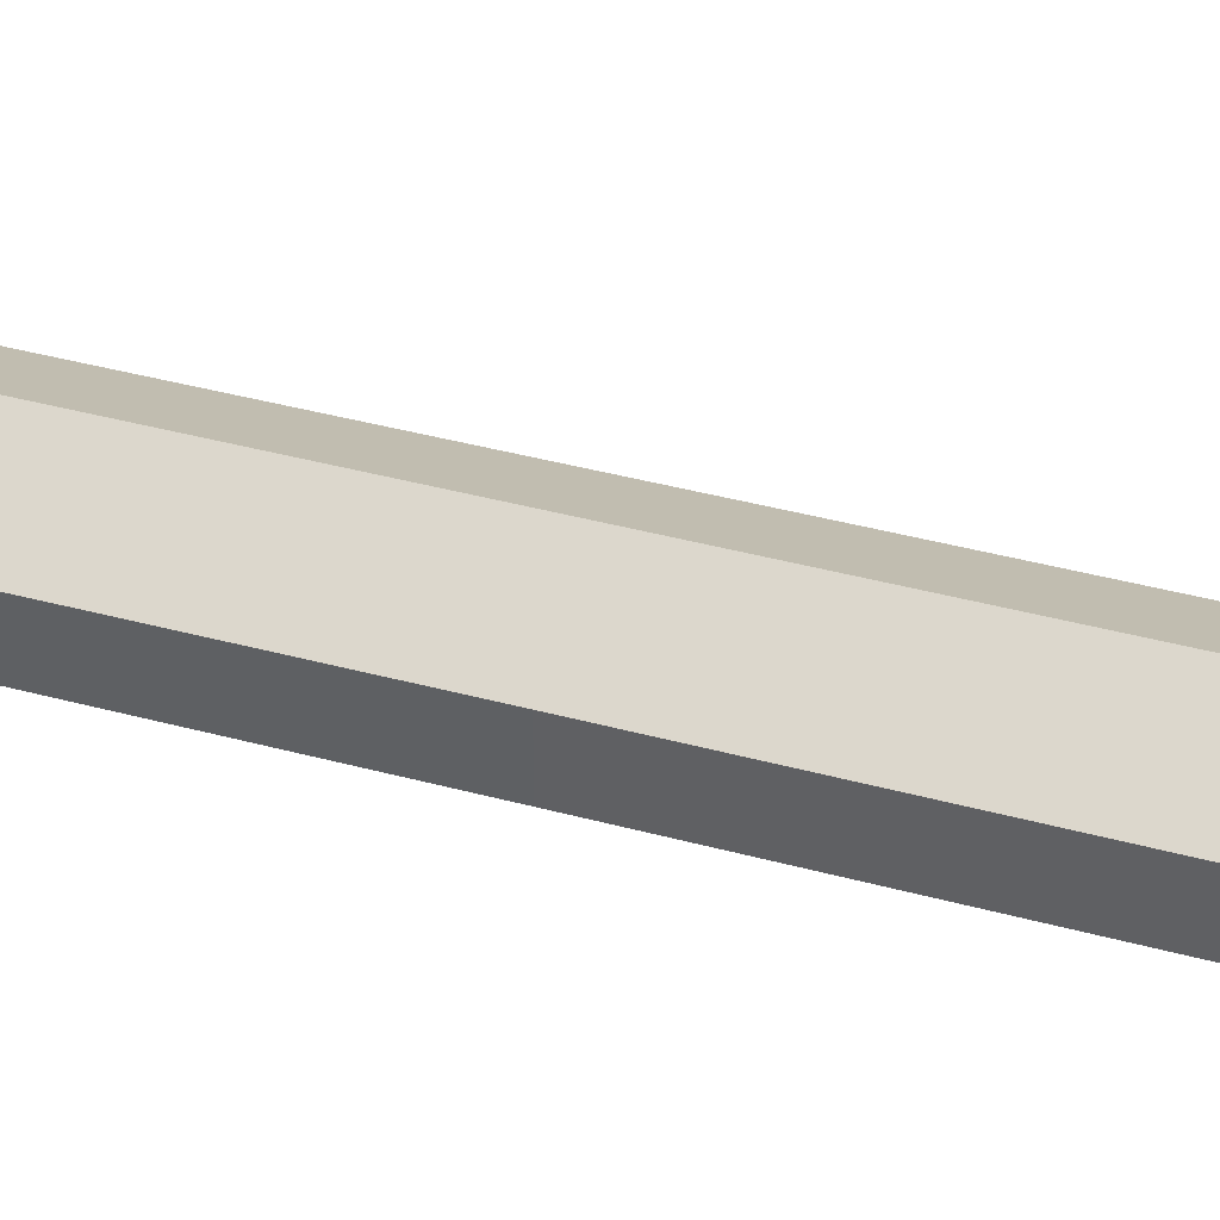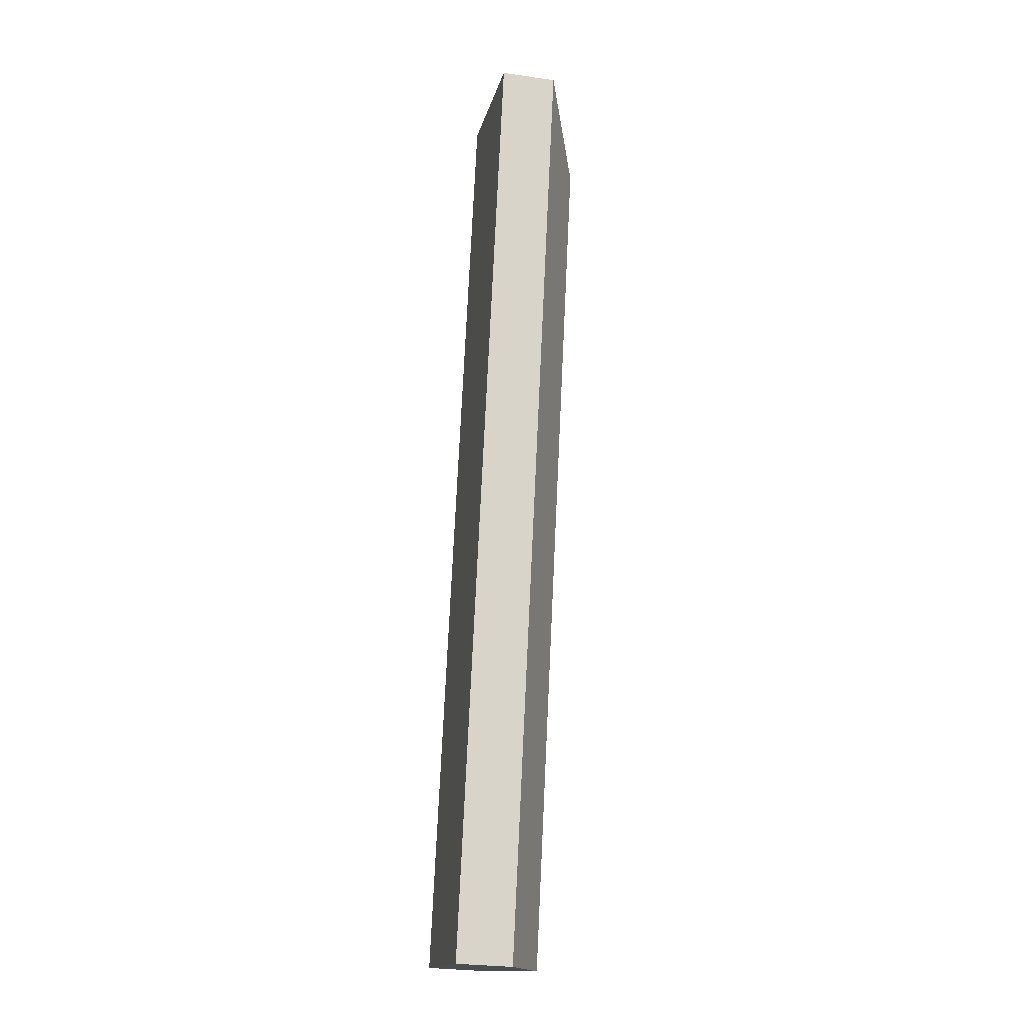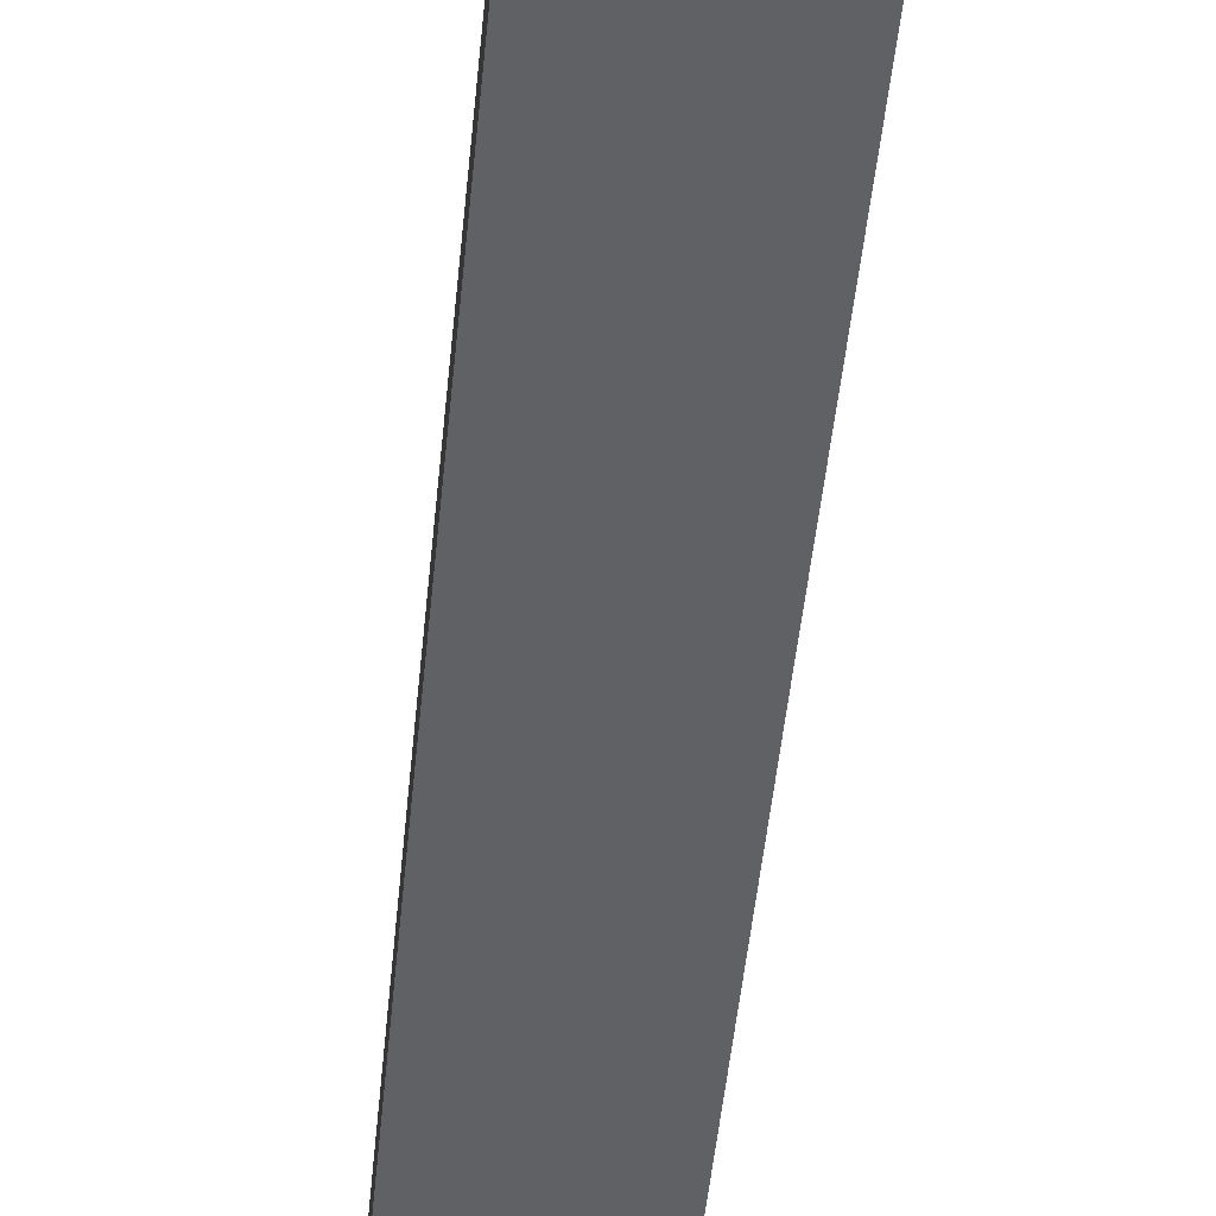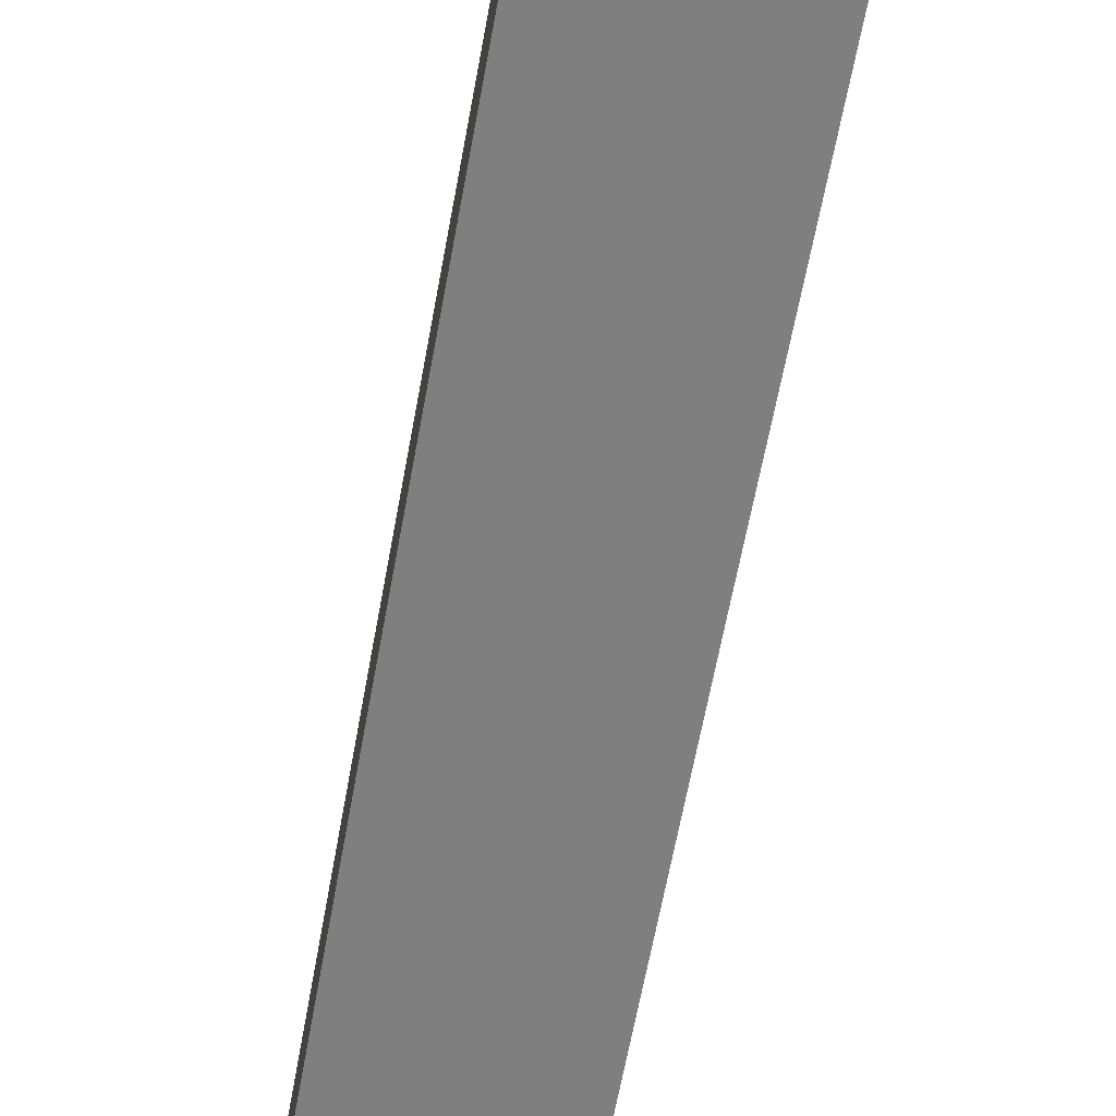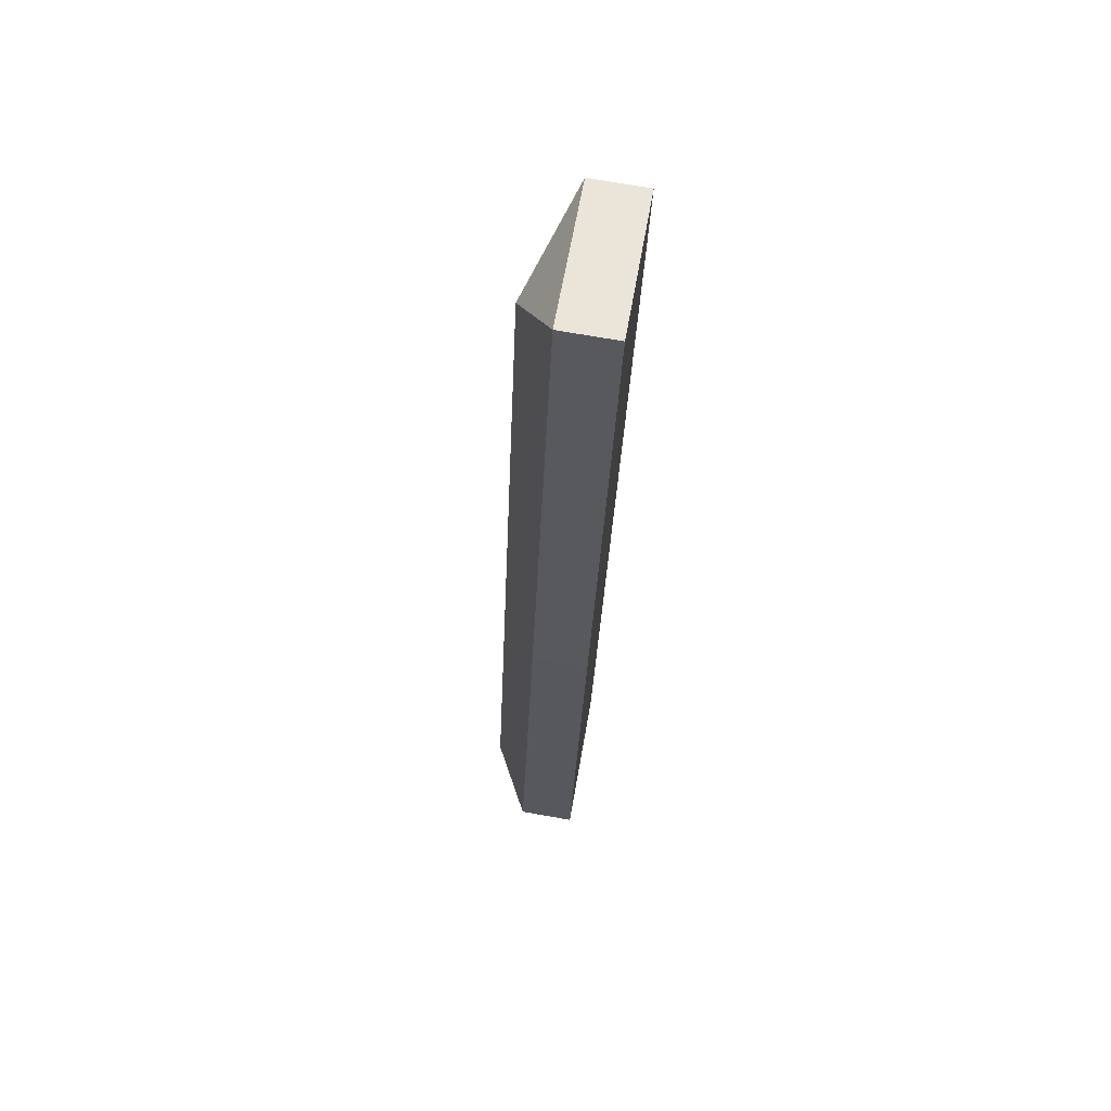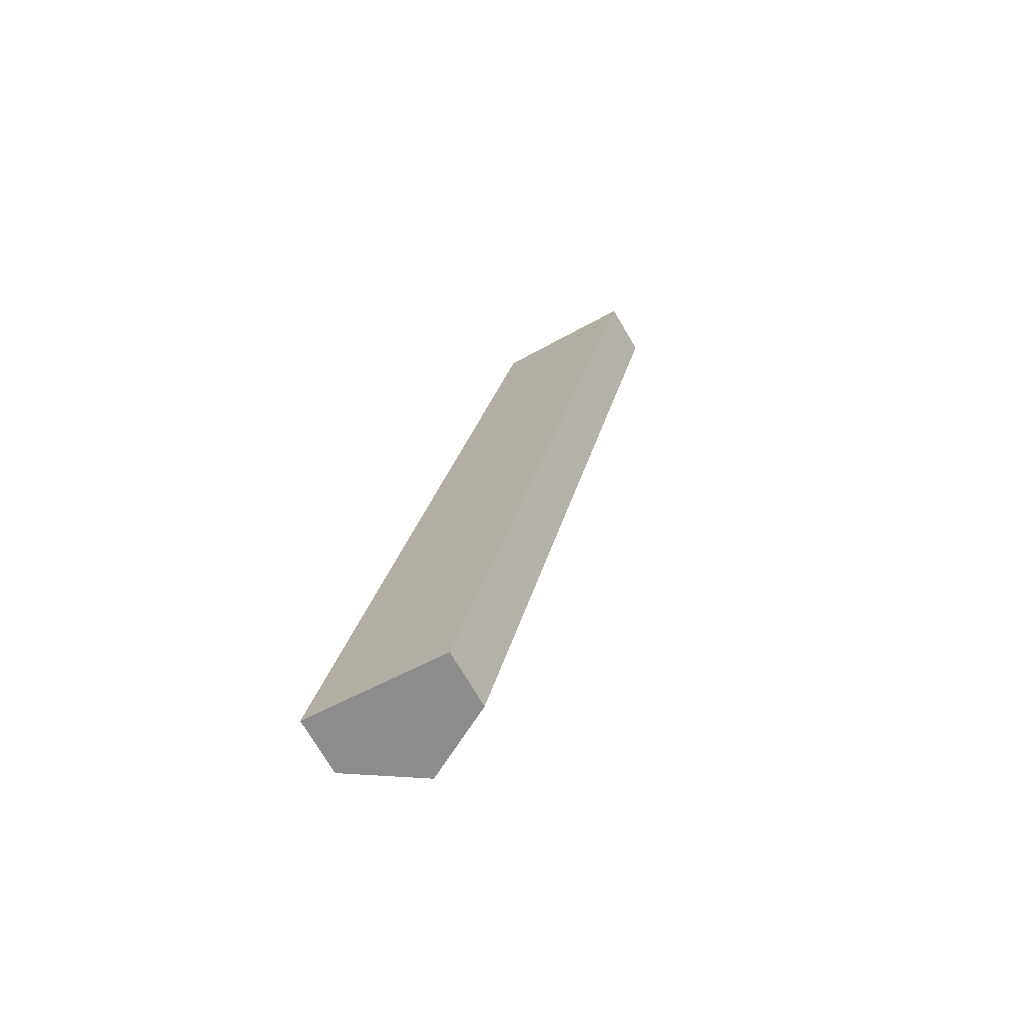
<metadata>
{"format":"obj","ext":"obj","renderer":"f3d","projection":"perspective","resolution":1024,"background":"white","views":[{"elev":42.1,"azim":120.7,"up":"+Y"},{"elev":-28.4,"azim":77.7,"up":"+Z"},{"elev":-49.8,"azim":7.2,"up":"+Y"},{"elev":-59.9,"azim":2.8,"up":"+Y"},{"elev":72.8,"azim":-80.1,"up":"+Z"},{"elev":-73.1,"azim":30.5,"up":"+Z"}]}
</metadata>
<code>
v  36.27 5.722 91.53
v  27.47 9.907 85.5
v  21.58 5.726 94.88
v  36.85 5.722 91.4
v  9.016 5.7 39.83
v  7.646 9.907 -1.742
v  0 5.718 3.501e-16
v  15.35 5.722 -3.182
v  15.28 5.722 -3.482
v  26.23 5.744 44.86
v  15.28 2.132e-16 -3.482
v  7.646 1.067e-16 -1.742
v  0 0 0
v  9.016 -2.439e-15 39.83
v  21.58 -5.81e-15 94.88
v  36.27 -5.605e-15 91.53
v  36.85 -5.597e-15 91.4
v  26.23 -2.747e-15 44.86
v  15.35 1.948e-16 -3.182
g defaultobject
f 1 2 3
f 2 1 4
f 2 5 3
f 5 2 6
f 5 6 7
f 6 8 9
f 8 6 10
f 10 6 2
f 10 2 4
f 11 6 9
f 6 11 12
f 6 12 7
f 7 12 13
f 13 5 7
f 5 13 14
f 5 14 3
f 3 14 15
f 15 1 3
f 1 15 16
f 1 16 4
f 4 16 17
f 17 10 4
f 10 17 18
f 10 18 8
f 8 18 19
f 8 19 9
f 9 19 11
f 14 16 15
f 16 14 17
f 17 14 18
f 18 14 19
f 19 14 13
f 19 13 12
f 19 12 11

</code>
